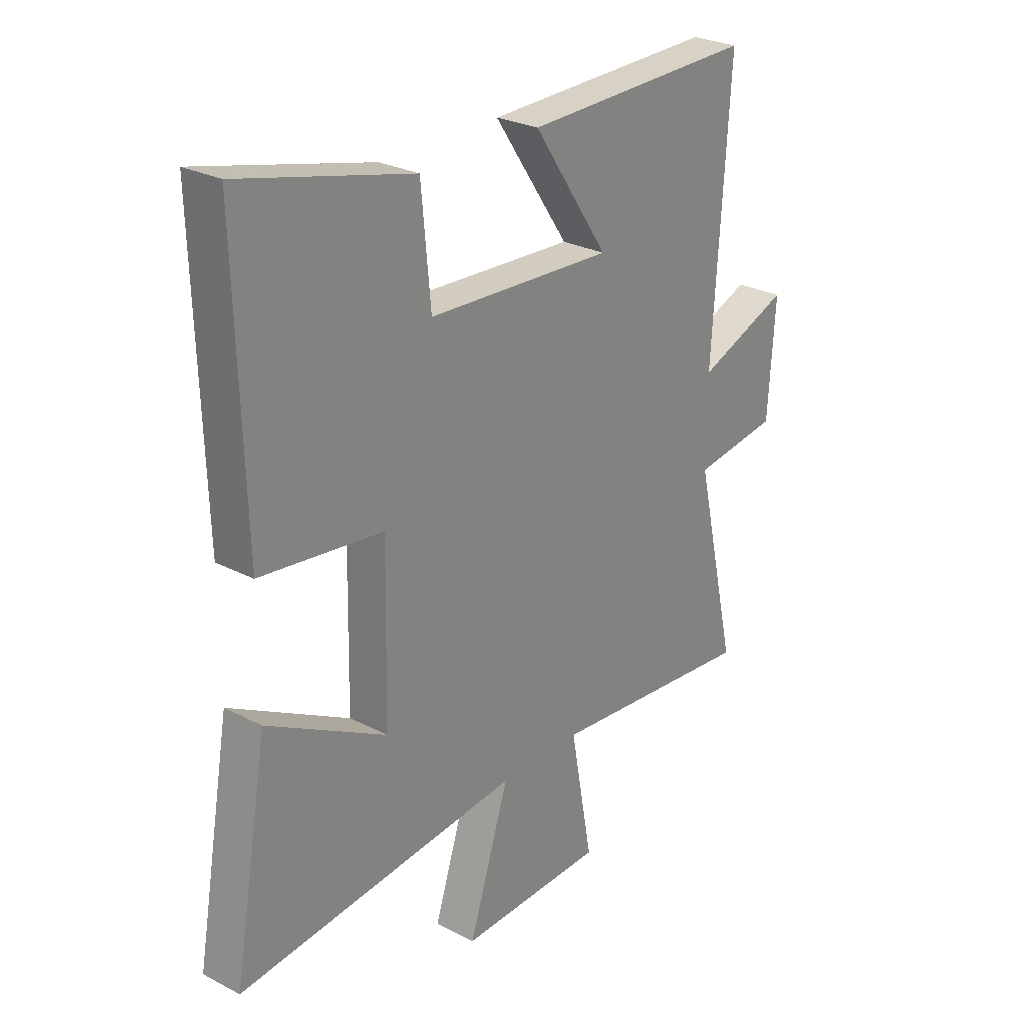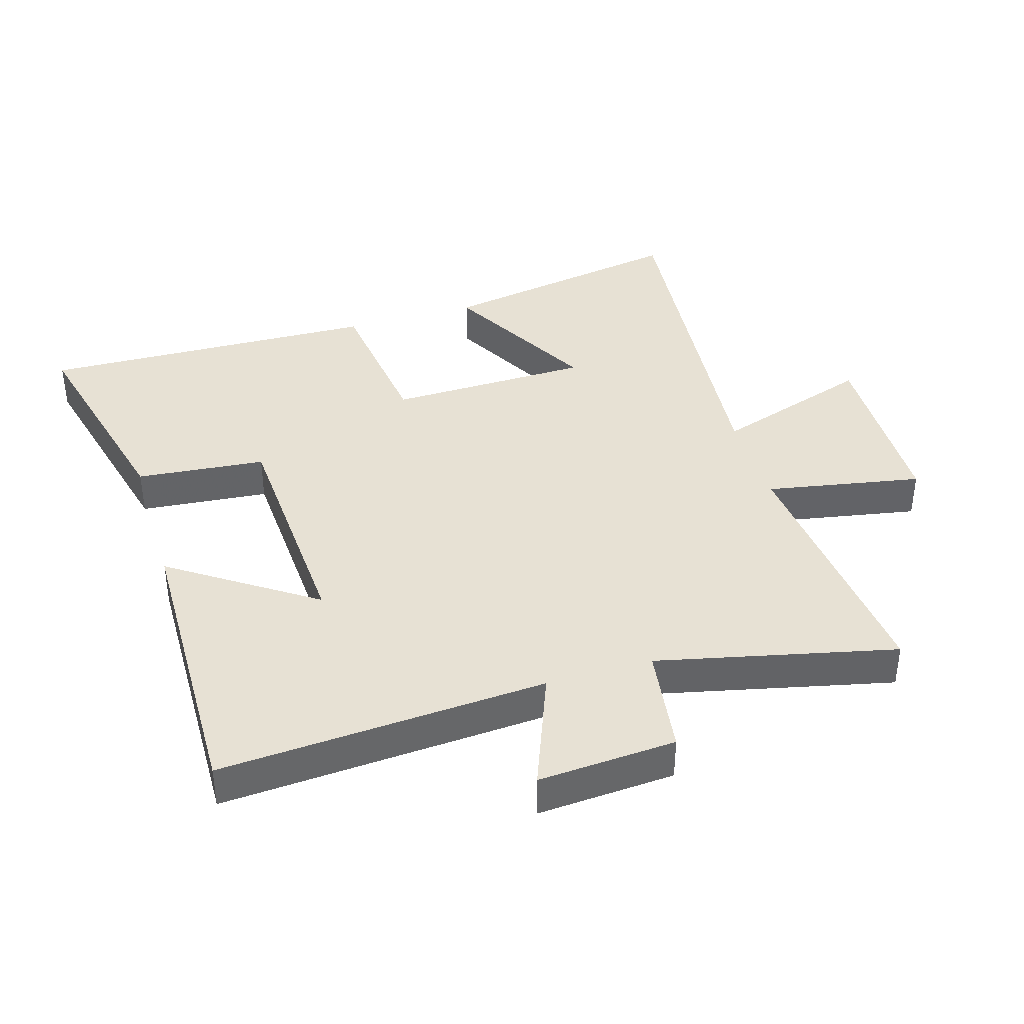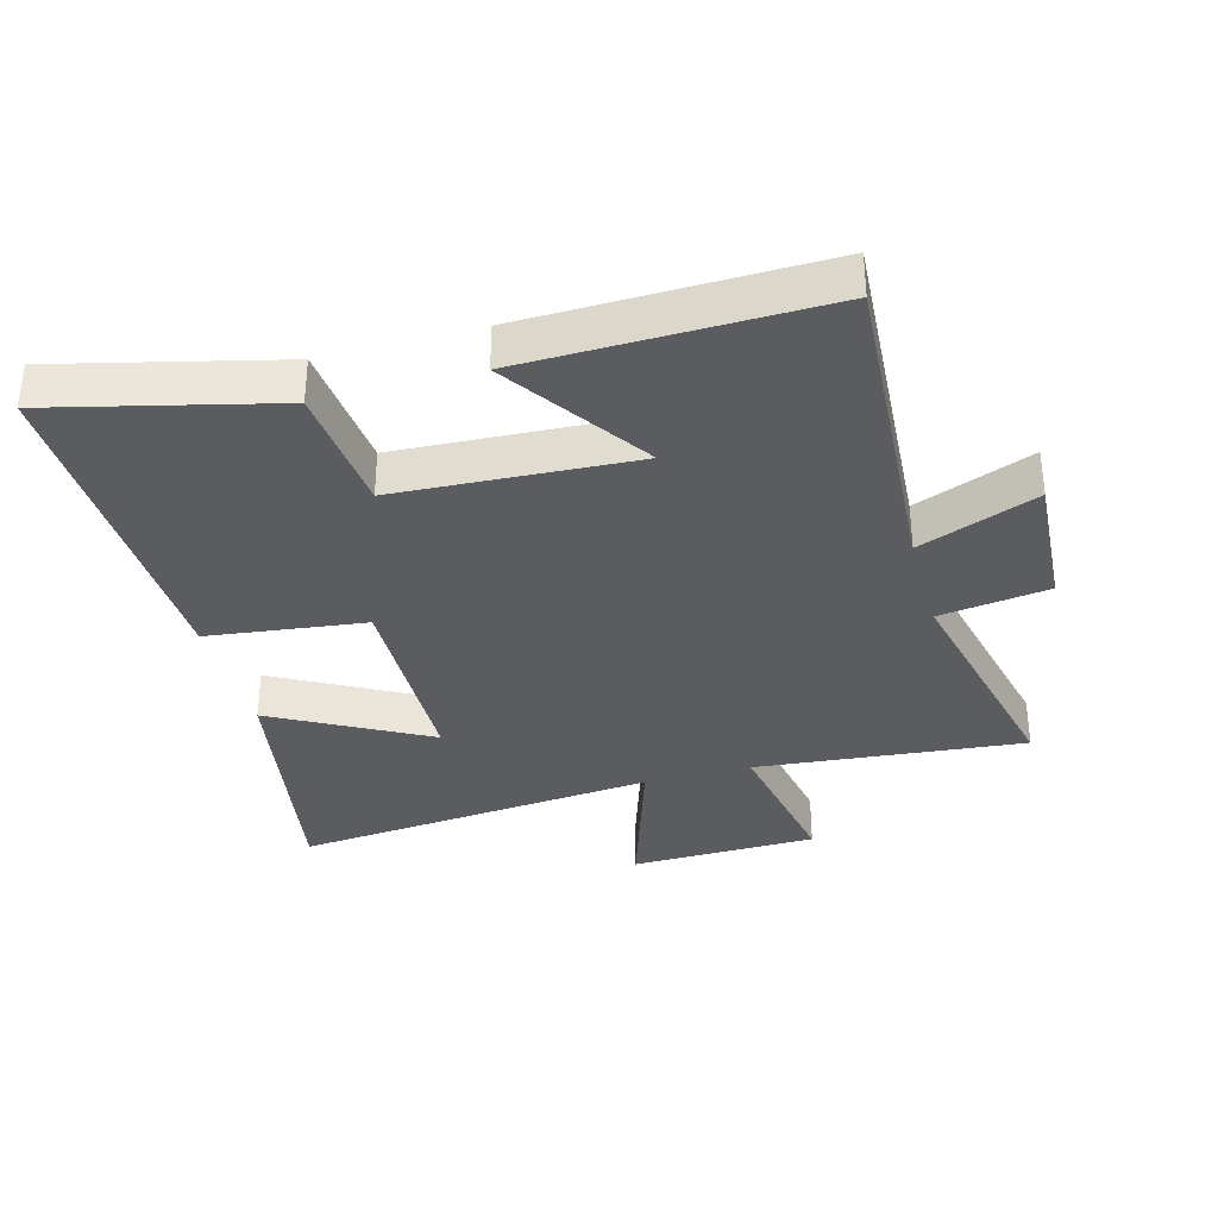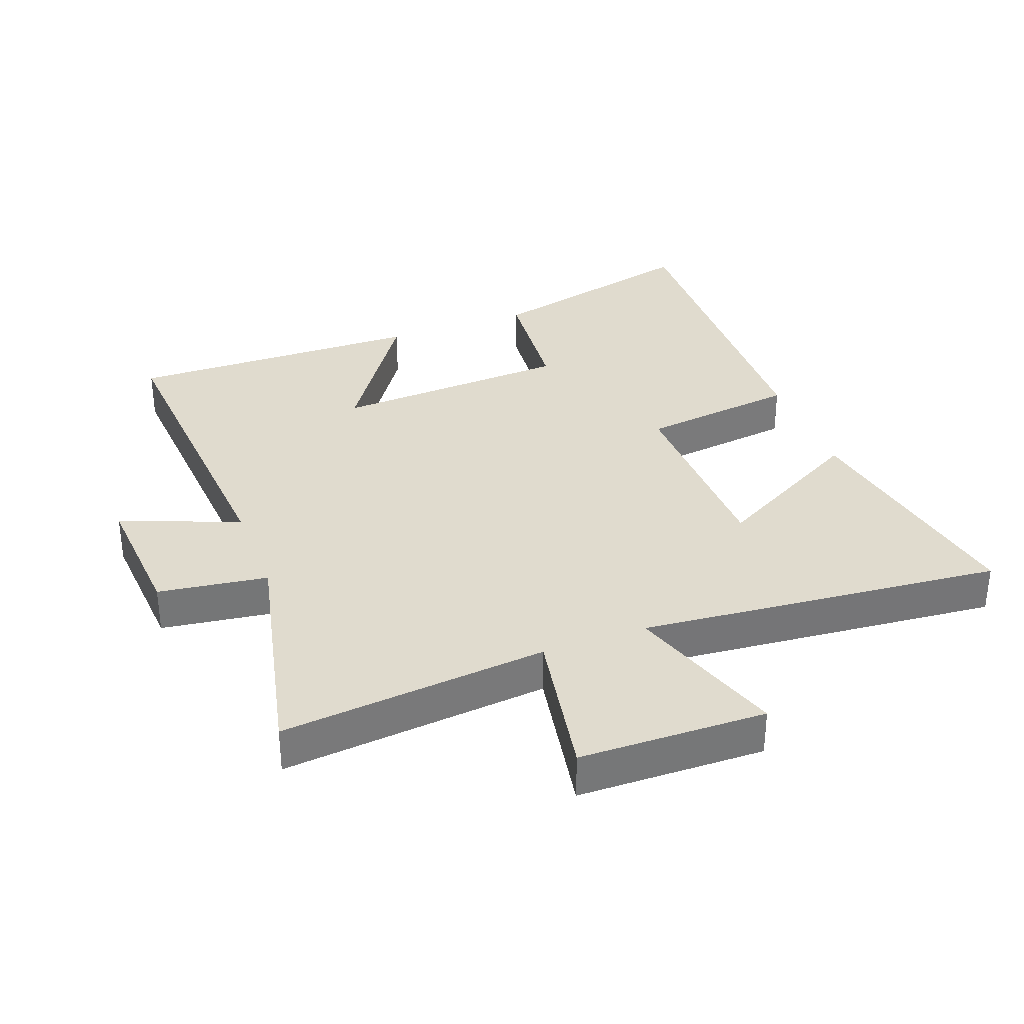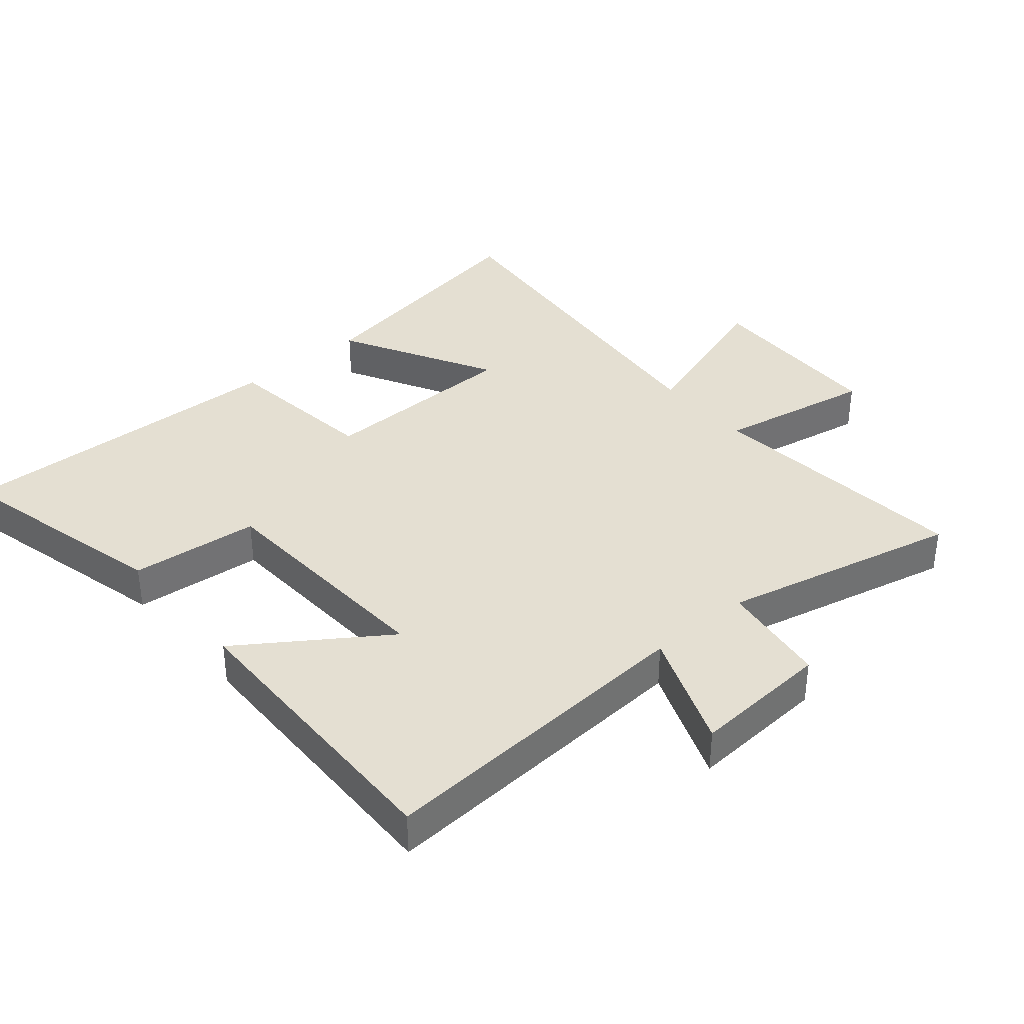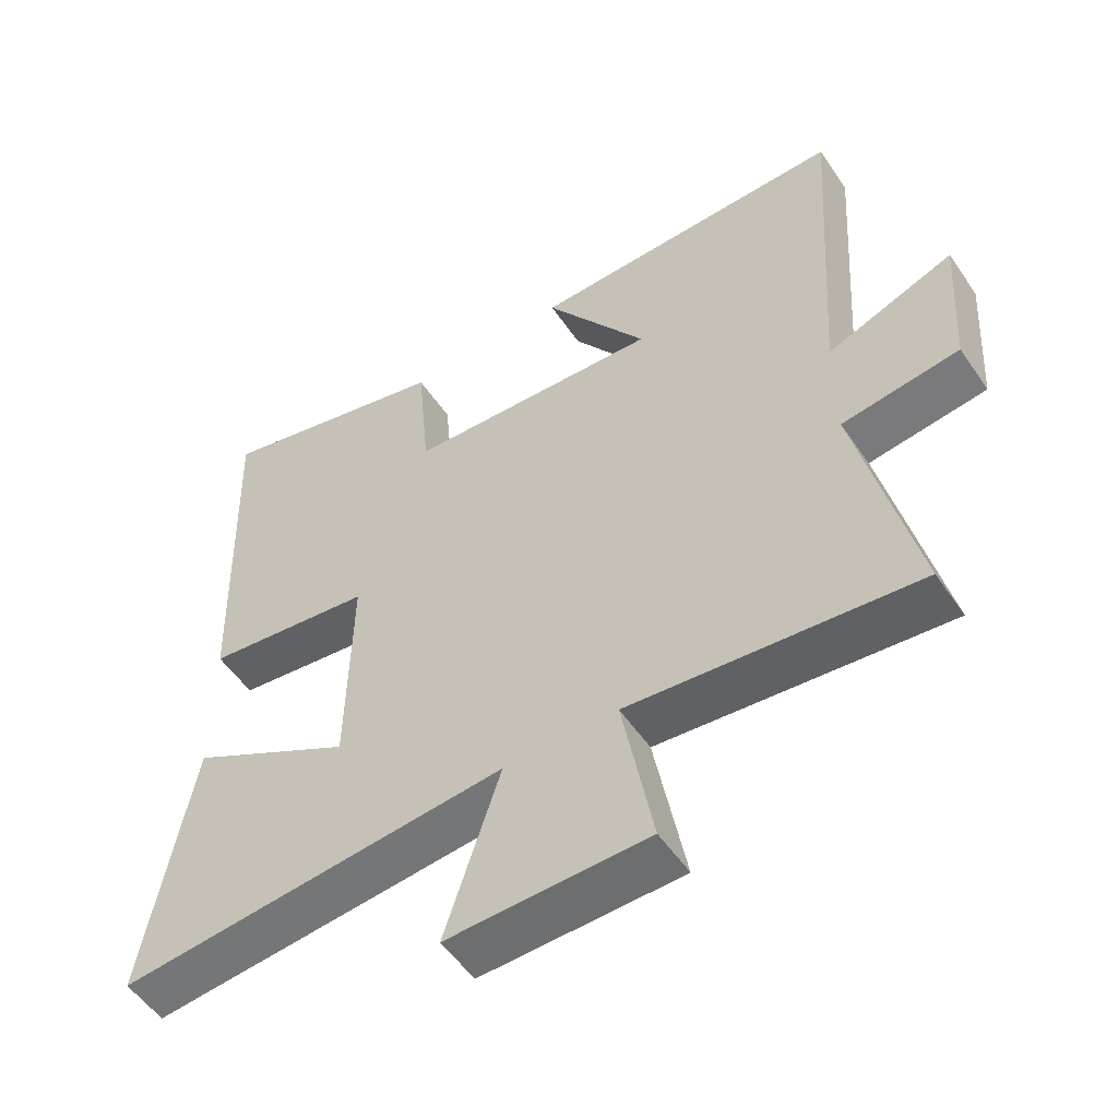
<metadata>
{"format":"obj","ext":"obj","renderer":"f3d","projection":"perspective","resolution":1024,"background":"white","views":[{"elev":26.8,"azim":-51.0,"up":"+Z"},{"elev":39.4,"azim":73.2,"up":"+Y"},{"elev":-34.4,"azim":15.4,"up":"+Y"},{"elev":33.6,"azim":159.3,"up":"+Y"},{"elev":37.0,"azim":49.8,"up":"+Y"},{"elev":-53.4,"azim":33.5,"up":"+Z"}]}
</metadata>
<code>
v 0.585 0.07 -0.541
v 0.166 0.07 -0.5
v 0.211 0.07 -0.743
v -0.081 0.07 -0.749
v 0 0.07 -0.5
v -0.569 0.07 -0.554
v -0.5 0.07 -0.162
v -0.26 0.07 -0.293
v -0.254 0.07 0.023
v -0.5 0.07 0.054
v -0.516 0.07 0.585
v -0.171 0.07 0.5
v -0.152 0.07 0.298
v 0.22 0.07 0.278
v 0.069 0.07 0.5
v 0.533 0.07 0.509
v 0.5 0.07 -0.002
v 0.685 0.07 0.07
v 0.671 0.07 -0.146
v 0.5 0.07 -0.17
v 0.585 0 -0.541
v 0.166 0 -0.5
v 0.211 0 -0.743
v -0.081 0 -0.749
v 0 0 -0.5
v -0.569 0 -0.554
v -0.5 0 -0.162
v -0.26 0 -0.293
v -0.254 0 0.023
v -0.5 0 0.054
v -0.516 0 0.585
v -0.171 0 0.5
v -0.152 0 0.298
v 0.22 0 0.278
v 0.069 0 0.5
v 0.533 0 0.509
v 0.5 0 -0.002
v 0.685 0 0.07
v 0.671 0 -0.146
v 0.5 0 -0.17
f 17 18 19 20
f 14 15 16 17
f 13 14 17 20
f 11 12 13
f 10 11 13
f 9 10 13
f 20 1 2
f 13 20 2
f 9 13 2
f 8 9 2
f 5 6 7 8
f 2 3 4 5
f 2 5 8
f 40 39 38 37
f 37 36 35 34
f 40 37 34 33
f 33 32 31
f 33 31 30
f 33 30 29
f 22 21 40
f 22 40 33
f 22 33 29
f 22 29 28
f 28 27 26 25
f 25 24 23 22
f 28 25 22
f 1 21 22 2
f 2 22 23 3
f 3 23 24 4
f 4 24 25 5
f 5 25 26 6
f 6 26 27 7
f 7 27 28 8
f 8 28 29 9
f 9 29 30 10
f 10 30 31 11
f 11 31 32 12
f 12 32 33 13
f 13 33 34 14
f 14 34 35 15
f 15 35 36 16
f 16 36 37 17
f 17 37 38 18
f 18 38 39 19
f 19 39 40 20
f 20 40 21 1

</code>
